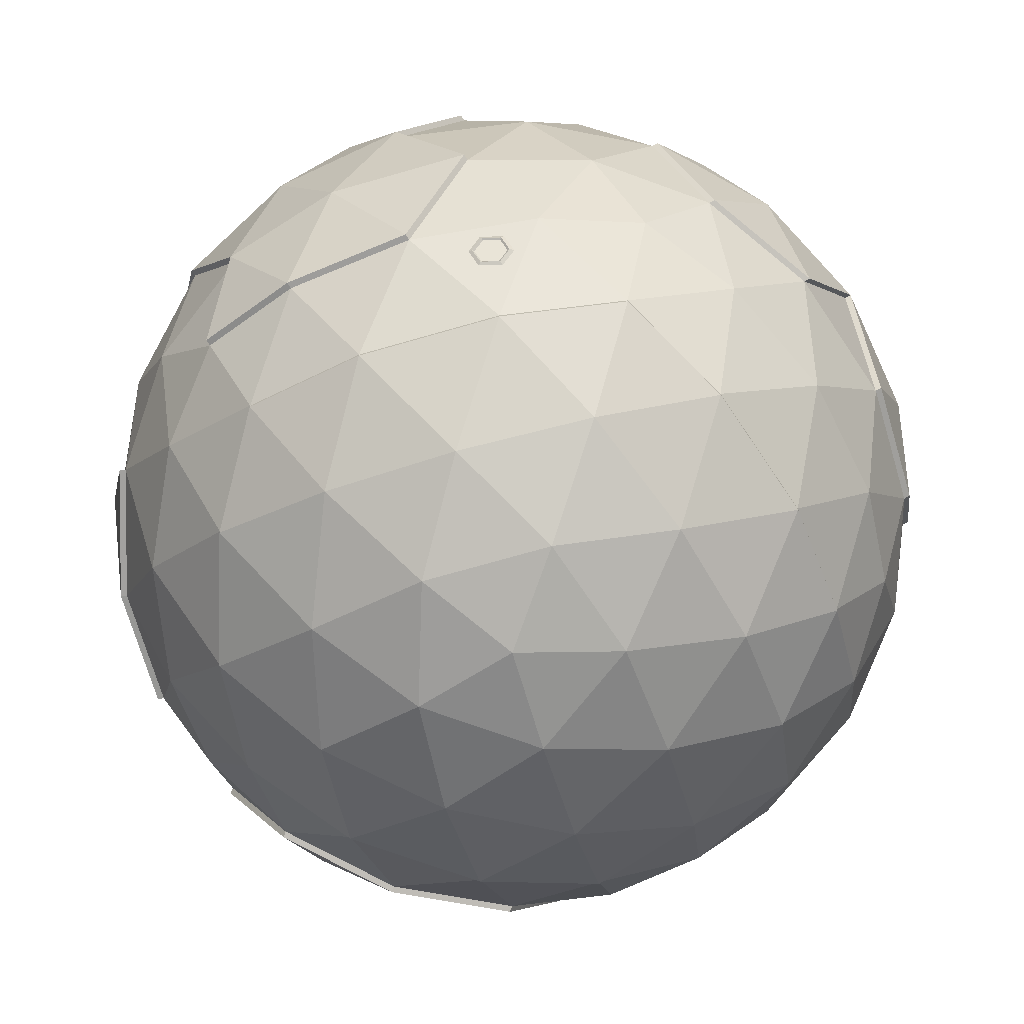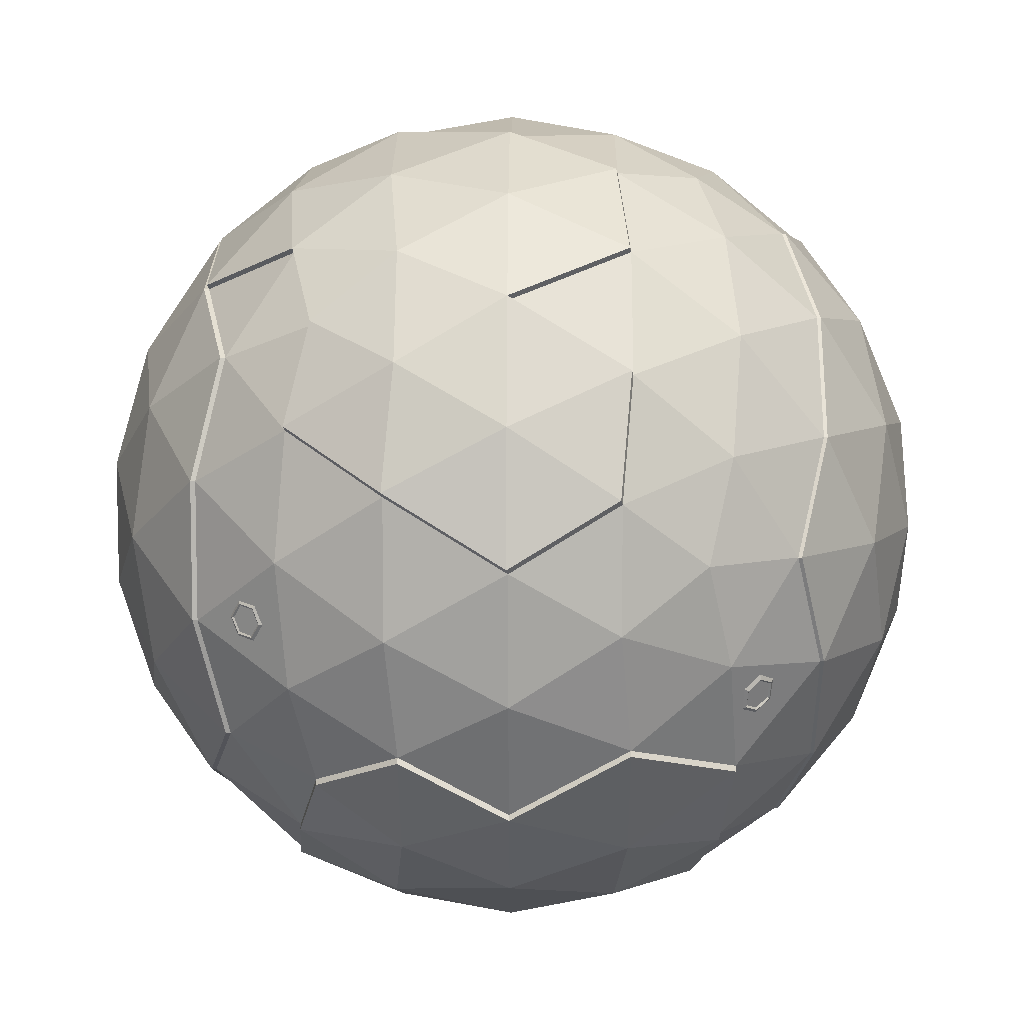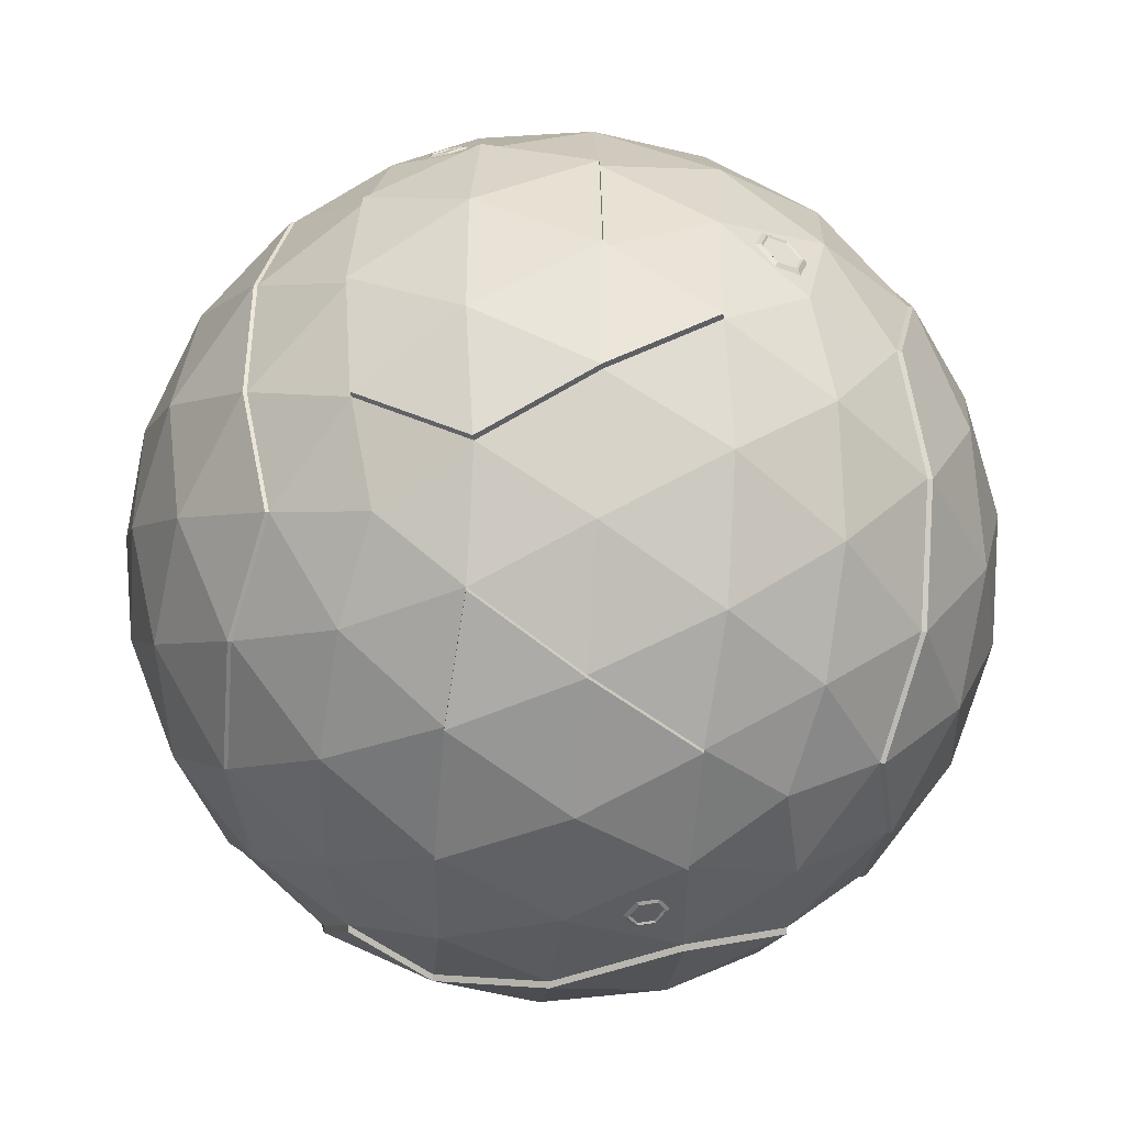
<metadata>
{"format":"obj","ext":"obj","renderer":"f3d","projection":"perspective","resolution":1024,"background":"white","views":[{"elev":-72.1,"azim":-110.0,"up":"+Y"},{"elev":7.8,"azim":-89.4,"up":"+Z"},{"elev":-41.2,"azim":85.0,"up":"+Z"}]}
</metadata>
<code>
o Icosphere
v 0.7236 -0.4472 0.5257
v -0.2764 -0.4472 0.8506
v -0.8944 -0.4472 0
v -0.2764 -0.4472 -0.8506
v 0.7236 -0.4472 -0.5257
v 0.2764 0.4472 0.8506
v -0.7236 0.4472 0.5257
v -0.7236 0.4472 -0.5257
v 0.2764 0.4472 -0.8506
v 0.8944 0.4472 0
v -0.2328 -0.6575 0.7166
v 0.6095 -0.6575 0.4429
v 0.5319 -0.5023 0.6817
v 0.2629 -0.5257 0.809
v -0.02964 -0.5023 0.8642
v 0.8127 -0.5023 -0.2952
v 0.8506 -0.5257 0
v 0.8127 -0.5023 0.2952
v 0.6095 -0.6575 -0.4429
v -0.7534 -0.6575 0
v -0.484 -0.5023 0.7166
v -0.6882 -0.5257 0.5
v -0.8311 -0.5023 0.2389
v -0.2328 -0.6575 -0.7166
v -0.8311 -0.5023 -0.2389
v -0.6882 -0.5257 -0.5
v -0.484 -0.5023 -0.7166
v -0.02964 -0.5023 -0.8642
v 0.2629 -0.5257 -0.809
v 0.5319 -0.5023 -0.6817
v 0.9566 0.2511 0.1476
v 0.9511 -0 0.309
v 0.8607 -0.2512 0.4429
v 0.8607 -0.2512 -0.4429
v 0.9511 0 -0.309
v 0.9566 0.2511 -0.1476
v 0.1552 0.2512 0.9554
v 0 -0 1
v -0.1552 -0.2512 0.9554
v 0.6872 -0.2512 0.6817
v 0.5878 0 0.809
v 0.436 0.2512 0.8642
v 0.8752 -0.2548 -0.4431
v 0.8752 -0.2548 0.4426
v -0.9566 -0.2511 0.1476
v -0.436 -0.2512 0.8642
v 0.9656 -0.003662 0.3088
v 0.8273 -0.506 0.295
v -0.436 -0.2512 -0.8642
v -0.9566 -0.2511 -0.1476
v -0.9511 0 -0.309
v -0.8607 0.2512 -0.4429
v 0.436 0.2512 -0.8642
v 0.5878 -0 -0.809
v 0.6872 -0.2512 -0.6817
v -0.1552 -0.2512 -0.9554
v 0 0 -1
v 0.1552 0.2512 -0.9554
v 0.8311 0.5023 0.2389
v 0.6882 0.5257 0.5
v 0.484 0.5023 0.7166
v 0.02964 0.5023 0.8642
v 0.8652 -0.5294 -0.000221
v -0.5319 0.5023 0.6817
v -0.8127 0.5023 0.2952
v -0.8506 0.5257 0
v -0.8127 0.5023 -0.2952
v -0.5319 0.5023 -0.6817
v -0.2629 0.5257 -0.809
v 0.02964 0.5023 -0.8642
v 0.484 0.5023 -0.7166
v 0.6882 0.5257 -0.5
v 0.8311 0.5023 -0.2389
v 0.2328 0.6575 0.7166
v 0.7534 0.6575 0
v -0.6095 0.6575 0.4429
v -0.6095 0.6575 -0.4429
v 0.2328 0.6575 -0.7166
v 0.6382 0.7236 -0.2629
v 0.4472 0.7236 -0.5257
v -0.05279 0.7236 -0.6882
v -0.3618 0.7236 -0.5878
v -0.6708 0.7236 -0.1625
v -0.6708 0.7236 0.1625
v -0.3618 0.7236 0.5878
v -0.05279 0.7236 0.6882
v 0.4472 0.7236 0.5257
v 0.6382 0.7236 0.2629
v 0.8618 0.2764 -0.4253
v 0.809 0 -0.5878
v 0.6708 0.2764 -0.6882
v -0.1382 0.2764 -0.9511
v -0.309 -0 -0.9511
v -0.9472 0.2764 -0.1625
v -1 1e-06 0
v -0.9472 0.2764 0.1625
v 0.8273 -0.506 -0.2955
v -0.309 -1e-06 0.9511
v -0.1382 0.2764 0.9511
v 0.6708 0.2764 0.6882
v 0.809 -2e-06 0.5878
v 0.8618 0.2764 0.4253
v 0.309 -0 -0.9511
v 0.4472 -0.2764 -0.8506
v 0.1382 -0.2764 -0.9511
v -0.809 -0 -0.5878
v -0.8618 -0.2764 -0.4253
v -0.809 0 0.5878
v -0.8618 -0.2764 0.4253
v -0.6708 -0.2764 0.6882
v 0.309 0 0.9511
v 0.1382 -0.2764 0.9511
v 0.4472 -0.2764 0.8506
v 1 0 0
v -0.2856 -0.4468 -0.8625
v -0.4932 -0.5019 -0.7284
v 0.3618 -0.7236 -0.5878
v 0.05279 -0.7236 -0.6882
v -0.4472 -0.7236 -0.5257
v -0.6382 -0.7236 -0.2629
v -0.6382 -0.7236 0.2629
v -0.4472 -0.7236 0.5257
v 0.6708 -0.7236 -0.1625
v 0.6708 -0.7236 0.1625
v 0.05279 -0.7236 0.6882
v 0.3618 -0.7236 0.5878
v 0.2511 0.9797 0
v 0 1.012 0
v 0.07761 0.9797 0.2389
v 0.1625 0.8624 0.5
v 0.2328 0.6693 0.7166
v 0.7534 0.6693 0
v 0.5257 0.8624 0
v -0.2032 0.9797 0.1476
v -0.4253 0.8624 0.309
v -0.6095 0.6693 0.4429
v -0.2032 0.9797 -0.1476
v -0.4253 0.8624 -0.309
v -0.6095 0.6693 -0.4429
v 0.07761 0.9797 -0.2389
v 0.1625 0.8624 -0.5
v 0.2328 0.6693 -0.7166
v 0.3618 0.9062 -0.2629
v 0.4472 0.7354 -0.5257
v 0.6382 0.7354 -0.2629
v -0.1382 0.9062 -0.4253
v -0.3618 0.7354 -0.5878
v -0.05279 0.7354 -0.6882
v -0.4472 0.9062 0
v -0.6708 0.7354 0.1625
v -0.6708 0.7354 -0.1625
v -0.1382 0.9062 0.4253
v -0.05279 0.7354 0.6882
v -0.3618 0.7354 0.5878
v 0.3618 0.9062 0.2629
v 0.6382 0.7354 0.2629
v 0.4472 0.7354 0.5257
v -0.07761 -0.9767 0.2389
v 0 -1.009 0
v -0.2511 -0.9767 0
v -0.07761 -0.9767 -0.2389
v -0.2328 -0.6662 0.7166
v -0.1625 -0.8594 0.5
v 0.2032 -0.9767 0.1476
v 0.4253 -0.8594 0.309
v 0.6095 -0.6662 0.4429
v 0.2032 -0.9767 -0.1476
v 0.4253 -0.8594 -0.309
v 0.6095 -0.6662 -0.4429
v -0.7534 -0.6662 0
v -0.5257 -0.8594 0
v -0.2328 -0.6662 -0.7166
v -0.1625 -0.8594 -0.5
v 0.3618 -0.7323 -0.5878
v 0.1382 -0.9031 -0.4253
v 0.05279 -0.7323 -0.6882
v -0.4472 -0.7323 -0.5257
v -0.3618 -0.9031 -0.2629
v -0.6382 -0.7323 -0.2629
v -0.6382 -0.7323 0.2629
v -0.3618 -0.9031 0.2629
v -0.4472 -0.7323 0.5257
v 0.6708 -0.7323 -0.1625
v 0.4472 -0.9031 1e-06
v 0.6708 -0.7323 0.1625
v 0.05279 -0.7323 0.6882
v 0.1382 -0.9031 0.4253
v 0.3618 -0.7323 0.5878
v -0.6974 0.2547 0.6921
v -0.7339 0.4507 0.5361
v -0.5422 0.5058 0.6921
v -0.871 0.2547 0.4532
v -0.9613 0.0035 0.3194
v -0.9669 -0.2477 0.158
v -0.4463 -0.2477 0.8746
v -0.5981 0.0035 0.8194
v 0.01937 0.5058 0.8745
v -0.2731 0.5292 0.8194
v -0.823 0.5058 0.3056
v -0.3721 0.7271 0.5981
v -0.06305 0.7271 0.6985
v -0.9575 0.2799 0.1728
v -1.01 0.0035 0.01036
v -0.4575 0.2799 0.861
v -0.1485 0.2799 0.9614
v -0.3193 0.003499 0.9614
v -0.8193 0.0035 0.5981
v -0.6811 -0.2729 0.6986
v -0.8721 -0.2729 0.4357
v 0.9656 -0.003662 -0.3092
v 0.9712 0.2475 -0.1478
v 1.015 -0.003662 -0.000221
v 0.9618 -0.2801 -0.1627
v 0.9618 -0.2801 0.1622
v -0.4452 -0.2507 -0.876
v -0.8699 0.2516 -0.4547
v -0.7328 0.4476 -0.5375
v -0.6974 -0.5253 -0.5118
v -0.6964 0.2516 -0.6935
v -0.597 0.00042 -0.8208
v -0.5412 0.5027 -0.6935
v -0.2721 0.5262 -0.8208
v -0.1474 0.2768 -0.9629
v -0.4565 0.2768 -0.8625
v -0.3183 0.00042 -0.9629
v -0.8183 0.00042 -0.5996
v -0.6801 -0.276 -0.7
v -0.871 -0.276 -0.4371
v 0.4424 0.2505 -0.8777
v 0.5942 -0.00064 -0.8226
v 0.6935 -0.2518 -0.6953
v 0.1616 0.2505 -0.969
v 0.3154 -0.00064 -0.9646
v 0.4536 -0.277 -0.8642
v 0.1446 -0.277 -0.9646
v 0.8955 0.4216 0.08615
v 0.8823 0.4362 0.1282
v 0.8886 0.406 0.1687
v 0.9144 0.3796 0.08107
v 0.9207 0.3494 0.1216
v 0.911 0.3616 0.1689
v 0.8974 0.4264 0.08184
v 0.8826 0.4427 0.129
v 0.8897 0.4088 0.1746
v 0.9187 0.3791 0.07614
v 0.9258 0.3453 0.1217
v 0.9057 0.3489 0.1806
v 0.8881 0.4328 0.06771
v 0.8689 0.454 0.1289
v 0.8781 0.4101 0.188
v 0.9157 0.3716 0.06031
v 0.9249 0.3276 0.1194
v 0.9075 0.364 0.1637
v 0.7325 -0.3204 0.5783
v 0.7377 -0.3674 0.5455
v 0.7899 -0.276 0.5238
v 0.7952 -0.323 0.491
v 0.7688 -0.3666 0.5034
v 0.7588 -0.2768 0.566
v 0.7445 -0.3226 0.5718
v 0.7485 -0.3588 0.5466
v 0.7888 -0.2884 0.5298
v 0.7928 -0.3246 0.5045
v 0.7725 -0.3583 0.514
v 0.7648 -0.289 0.5623
v 0.7444 -0.3216 0.5661
v 0.748 -0.3539 0.5436
v 0.7838 -0.2911 0.5287
v 0.7874 -0.3234 0.5062
v 0.7693 -0.3534 0.5147
v 0.7625 -0.2917 0.5577
v -0.7609 0.616 -0.09452
v -0.7339 0.641 -0.1388
v -0.7971 0.5549 -0.1511
v -0.7701 0.5799 -0.1954
v -0.7397 0.6218 -0.1872
v -0.7913 0.5741 -0.1027
v -0.7669 0.6156 -0.107
v -0.746 0.6349 -0.1411
v -0.7948 0.5686 -0.1506
v -0.774 0.5878 -0.1847
v -0.7505 0.6201 -0.1784
v -0.7903 0.5833 -0.1132
v -0.7652 0.6126 -0.1108
v -0.7467 0.6297 -0.1412
v -0.7901 0.5707 -0.1497
v -0.7716 0.5878 -0.1801
v -0.7507 0.6166 -0.1745
v -0.7861 0.5838 -0.1164
v -0.04531 0.2084 -0.9622
v 0.006439 0.233 -0.9566
v -0.005572 0.1281 -0.9765
v 0.04618 0.1527 -0.971
v 0.04987 0.2041 -0.9613
v -0.049 0.157 -0.9719
v -0.03472 0.2032 -0.9693
v 0.005175 0.2222 -0.9651
v -0.004086 0.1413 -0.9804
v 0.03581 0.1602 -0.9761
v 0.03866 0.1998 -0.9687
v -0.03757 0.1636 -0.9768
v -0.03093 0.2002 -0.9662
v 0.004605 0.2171 -0.9624
v -0.003642 0.145 -0.9761
v 0.03189 0.1619 -0.9723
v 0.03442 0.1972 -0.9656
v -0.03346 0.1649 -0.9729
v -0.6985 -0.6036 -0.3372
v -0.7209 -0.6078 -0.2844
v -0.7508 -0.5312 -0.3535
v -0.7732 -0.5354 -0.3007
v -0.7573 -0.5736 -0.2685
v -0.7144 -0.5654 -0.3694
v -0.7116 -0.5995 -0.3352
v -0.7289 -0.6028 -0.2945
v -0.7519 -0.5437 -0.3478
v -0.7691 -0.547 -0.3071
v -0.7569 -0.5764 -0.2822
v -0.7238 -0.5701 -0.3601
v -0.7122 -0.5945 -0.3324
v -0.7275 -0.5974 -0.2962
v -0.748 -0.5448 -0.3437
v -0.7634 -0.5477 -0.3074
v -0.7525 -0.5739 -0.2852
v -0.7231 -0.5683 -0.3546
f 1 12 18
f 1 18 33
f 2 15 39
f 3 23 45
f 5 30 55
f 1 33 40
f 2 39 46
f 3 45 50
f 4 49 56
f 5 55 34
f 6 61 74
f 7 64 76
f 8 67 77
f 9 70 78
f 10 73 75
f 75 73 79
f 73 72 79
f 79 72 80
f 72 71 80
f 80 71 78
f 71 9 78
f 78 70 81
f 70 69 81
f 81 69 82
f 69 68 82
f 82 68 77
f 68 8 77
f 77 67 83
f 67 66 83
f 83 66 84
f 66 65 84
f 84 65 76
f 65 7 76
f 84 136 150
f 87 131 74
f 88 132 156
f 82 148 81
f 86 154 85
f 81 142 78
f 76 64 85
f 63 97 213
f 214 63 213
f 48 63 214
f 86 62 74
f 62 6 74
f 85 136 76
f 82 139 147
f 86 131 153
f 80 145 79
f 84 151 83
f 79 132 75
f 83 139 77
f 80 142 144
f 87 156 157
f 74 61 87
f 61 60 87
f 87 60 88
f 60 59 88
f 88 59 75
f 59 10 75
f 36 73 10
f 35 89 36
f 34 90 35
f 36 89 73
f 89 72 73
f 35 90 89
f 90 91 89
f 89 91 72
f 91 71 72
f 34 55 90
f 55 54 90
f 90 54 91
f 54 53 91
f 91 53 71
f 53 9 71
f 58 70 9
f 57 92 58
f 56 93 57
f 58 92 70
f 92 69 70
f 57 93 92
f 56 49 93
f 49 225 93
f 52 217 216
f 93 223 92
f 52 67 8
f 51 94 52
f 50 95 51
f 52 94 67
f 94 66 67
f 51 95 94
f 95 96 94
f 94 96 66
f 96 65 66
f 50 45 95
f 44 48 214
f 213 43 210
f 212 213 210
f 214 213 212
f 47 214 212
f 212 210 211
f 44 214 47
f 65 202 199
f 108 209 109
f 7 191 64
f 98 205 206
f 64 200 85
f 98 195 46
f 85 201 86
f 46 39 98
f 39 38 98
f 98 38 99
f 38 37 99
f 99 37 62
f 37 6 62
f 42 61 6
f 41 100 42
f 40 101 41
f 42 100 61
f 100 60 61
f 41 101 100
f 101 102 100
f 100 102 60
f 102 59 60
f 40 33 101
f 33 32 101
f 101 32 102
f 32 31 102
f 102 31 59
f 31 10 59
f 53 58 9
f 104 235 234
f 103 232 233
f 53 232 58
f 103 57 58
f 54 229 53
f 104 231 55
f 103 105 57
f 105 56 57
f 55 30 104
f 30 29 104
f 104 29 105
f 29 28 105
f 105 28 56
f 28 4 56
f 106 216 226
f 49 115 215
f 106 228 107
f 27 218 116
f 106 51 52
f 92 222 69
f 68 222 221
f 106 107 51
f 107 50 51
f 27 115 4
f 68 217 8
f 107 218 26
f 26 25 107
f 107 25 50
f 25 3 50
f 99 197 205
f 45 203 95
f 109 194 45
f 7 199 190
f 96 203 202
f 110 195 208
f 109 110 108
f 108 208 207
f 62 201 197
f 45 23 109
f 23 22 109
f 109 22 110
f 22 21 110
f 110 21 46
f 21 2 46
f 37 42 6
f 38 111 37
f 39 112 38
f 37 111 42
f 111 41 42
f 38 112 111
f 112 113 111
f 111 113 41
f 113 40 41
f 39 15 112
f 15 14 112
f 112 14 113
f 14 13 113
f 113 13 40
f 13 1 40
f 31 36 10
f 32 114 31
f 225 224 223
f 31 114 36
f 115 116 215
f 35 43 34
f 17 97 63
f 114 211 36
f 16 43 97
f 32 44 47
f 35 211 210
f 17 48 18
f 114 47 212
f 18 44 33
f 16 5 34
f 19 30 5
f 19 117 30
f 117 29 30
f 117 118 29
f 118 28 29
f 118 24 28
f 24 4 28
f 24 27 4
f 24 119 27
f 119 26 27
f 119 120 26
f 120 25 26
f 120 20 25
f 20 3 25
f 20 23 3
f 20 121 23
f 121 22 23
f 121 122 22
f 122 21 22
f 122 11 21
f 11 2 21
f 16 19 5
f 17 123 16
f 18 124 17
f 16 123 19
f 17 124 123
f 126 166 12
f 117 169 174
f 18 12 124
f 119 179 120
f 121 170 180
f 120 170 20
f 125 162 186
f 124 183 123
f 11 15 2
f 117 176 118
f 123 169 19
f 11 125 15
f 125 14 15
f 119 172 177
f 121 182 122
f 125 126 14
f 126 13 14
f 118 172 24
f 125 188 126
f 124 166 185
f 122 162 11
f 126 12 13
f 12 1 13
f 127 140 128
f 133 143 127
f 132 145 133
f 127 143 140
f 143 141 140
f 133 145 143
f 145 144 143
f 143 144 141
f 144 142 141
f 140 137 128
f 141 146 140
f 142 148 141
f 140 146 137
f 146 138 137
f 141 148 146
f 148 147 146
f 146 147 138
f 147 139 138
f 137 134 128
f 138 149 137
f 139 151 138
f 137 149 134
f 149 135 134
f 138 151 149
f 151 150 149
f 149 150 135
f 150 136 135
f 134 129 128
f 135 152 134
f 136 154 135
f 134 152 129
f 152 130 129
f 135 154 152
f 154 153 152
f 152 153 130
f 153 131 130
f 129 127 128
f 130 155 129
f 131 157 130
f 129 155 127
f 155 133 127
f 130 157 155
f 157 156 155
f 155 156 133
f 156 132 133
f 159 164 158
f 159 158 160
f 159 160 161
f 159 161 167
f 168 174 169
f 167 175 168
f 168 175 174
f 175 176 174
f 167 161 175
f 161 173 175
f 175 173 176
f 173 172 176
f 173 177 172
f 161 178 173
f 173 178 177
f 178 179 177
f 161 160 178
f 160 171 178
f 178 171 179
f 171 170 179
f 171 180 170
f 160 181 171
f 171 181 180
f 181 182 180
f 160 158 181
f 158 163 181
f 181 163 182
f 163 162 182
f 183 168 169
f 185 184 183
f 183 184 168
f 184 167 168
f 166 165 185
f 185 165 184
f 165 164 184
f 184 164 167
f 164 159 167
f 163 186 162
f 158 187 163
f 163 187 186
f 187 188 186
f 158 164 187
f 164 165 187
f 187 165 188
f 165 166 188
f 191 198 200
f 200 198 201
f 198 197 201
f 194 193 203
f 203 193 202
f 193 192 202
f 202 192 199
f 192 190 199
f 189 191 190
f 196 204 189
f 195 206 196
f 189 204 191
f 204 198 191
f 196 206 204
f 206 205 204
f 204 205 198
f 205 197 198
f 192 189 190
f 193 207 192
f 194 209 193
f 192 207 189
f 207 196 189
f 193 209 207
f 207 208 196
f 208 195 196
f 213 97 43
f 223 224 222
f 224 221 222
f 215 220 225
f 225 220 224
f 220 219 224
f 224 219 221
f 219 217 221
f 219 216 217
f 220 226 219
f 215 227 220
f 219 226 216
f 220 227 226
f 227 228 226
f 215 116 227
f 116 218 227
f 227 218 228
f 230 233 229
f 231 234 230
f 229 233 232
f 230 234 233
f 234 235 233
f 54 231 230
f 103 235 105
f 252 241 247
f 252 245 246
f 250 241 244
f 250 243 249
f 239 238 240
f 246 253 241
f 251 242 245
f 249 242 248
f 244 253 238
f 243 238 237
f 246 239 240
f 245 236 239
f 243 236 242
f 260 271 265
f 255 264 261
f 257 264 258
f 254 265 259
f 256 265 262
f 256 263 257
f 255 260 254
f 267 269 266
f 262 271 268
f 263 268 269
f 261 266 260
f 261 270 267
f 263 270 264
f 278 289 283
f 273 282 279
f 275 282 276
f 272 283 277
f 274 283 280
f 274 281 275
f 272 279 278
f 285 286 284
f 280 289 286
f 281 286 287
f 279 284 278
f 279 288 285
f 281 288 282
f 296 307 301
f 291 300 297
f 293 300 294
f 290 301 295
f 292 301 298
f 292 299 293
f 290 297 296
f 303 304 302
f 298 307 304
f 299 304 305
f 297 302 296
f 297 306 303
f 299 306 300
f 314 325 319
f 309 318 315
f 311 318 312
f 308 319 313
f 310 319 316
f 310 317 311
f 308 315 314
f 321 322 320
f 316 325 322
f 317 322 323
f 315 320 314
f 315 324 321
f 317 324 318
f 84 76 136
f 87 157 131
f 88 75 132
f 82 147 148
f 86 153 154
f 81 148 142
f 85 154 136
f 82 77 139
f 86 74 131
f 80 144 145
f 84 150 151
f 79 145 132
f 83 151 139
f 80 78 142
f 87 88 156
f 49 215 225
f 52 8 217
f 93 225 223
f 65 96 202
f 108 207 209
f 7 190 191
f 98 99 205
f 64 191 200
f 98 206 195
f 85 200 201
f 104 105 235
f 103 58 232
f 53 229 232
f 54 230 229
f 104 234 231
f 106 52 216
f 49 4 115
f 106 226 228
f 27 26 218
f 92 223 222
f 68 69 222
f 27 116 115
f 68 221 217
f 107 228 218
f 99 62 197
f 45 194 203
f 109 209 194
f 7 65 199
f 96 95 203
f 110 46 195
f 108 110 208
f 62 86 201
f 35 210 43
f 17 16 97
f 114 212 211
f 16 34 43
f 32 33 44
f 35 36 211
f 17 63 48
f 114 32 47
f 18 48 44
f 126 188 166
f 117 19 169
f 119 177 179
f 121 20 170
f 120 179 170
f 125 11 162
f 124 185 183
f 117 174 176
f 123 183 169
f 119 24 172
f 121 180 182
f 118 176 172
f 125 186 188
f 124 12 166
f 122 182 162
f 54 55 231
f 103 233 235
f 252 246 241
f 252 251 245
f 250 247 241
f 250 244 243
f 253 240 238
f 239 236 237
f 237 238 239
f 246 240 253
f 251 248 242
f 249 243 242
f 244 241 253
f 243 244 238
f 246 245 239
f 245 242 236
f 243 237 236
f 260 266 271
f 255 258 264
f 257 263 264
f 254 260 265
f 256 259 265
f 256 262 263
f 255 261 260
f 271 266 268
f 267 270 269
f 269 268 266
f 262 265 271
f 263 262 268
f 261 267 266
f 261 264 270
f 263 269 270
f 278 284 289
f 273 276 282
f 275 281 282
f 272 278 283
f 274 277 283
f 274 280 281
f 272 273 279
f 289 284 286
f 285 288 287
f 287 286 285
f 280 283 289
f 281 280 286
f 279 285 284
f 279 282 288
f 281 287 288
f 296 302 307
f 291 294 300
f 293 299 300
f 290 296 301
f 292 295 301
f 292 298 299
f 290 291 297
f 307 302 304
f 303 306 305
f 305 304 303
f 298 301 307
f 299 298 304
f 297 303 302
f 297 300 306
f 299 305 306
f 314 320 325
f 309 312 318
f 311 317 318
f 308 314 319
f 310 313 319
f 310 316 317
f 308 309 315
f 325 320 322
f 321 324 323
f 323 322 321
f 316 319 325
f 317 316 322
f 315 321 320
f 315 318 324
f 317 323 324

</code>
